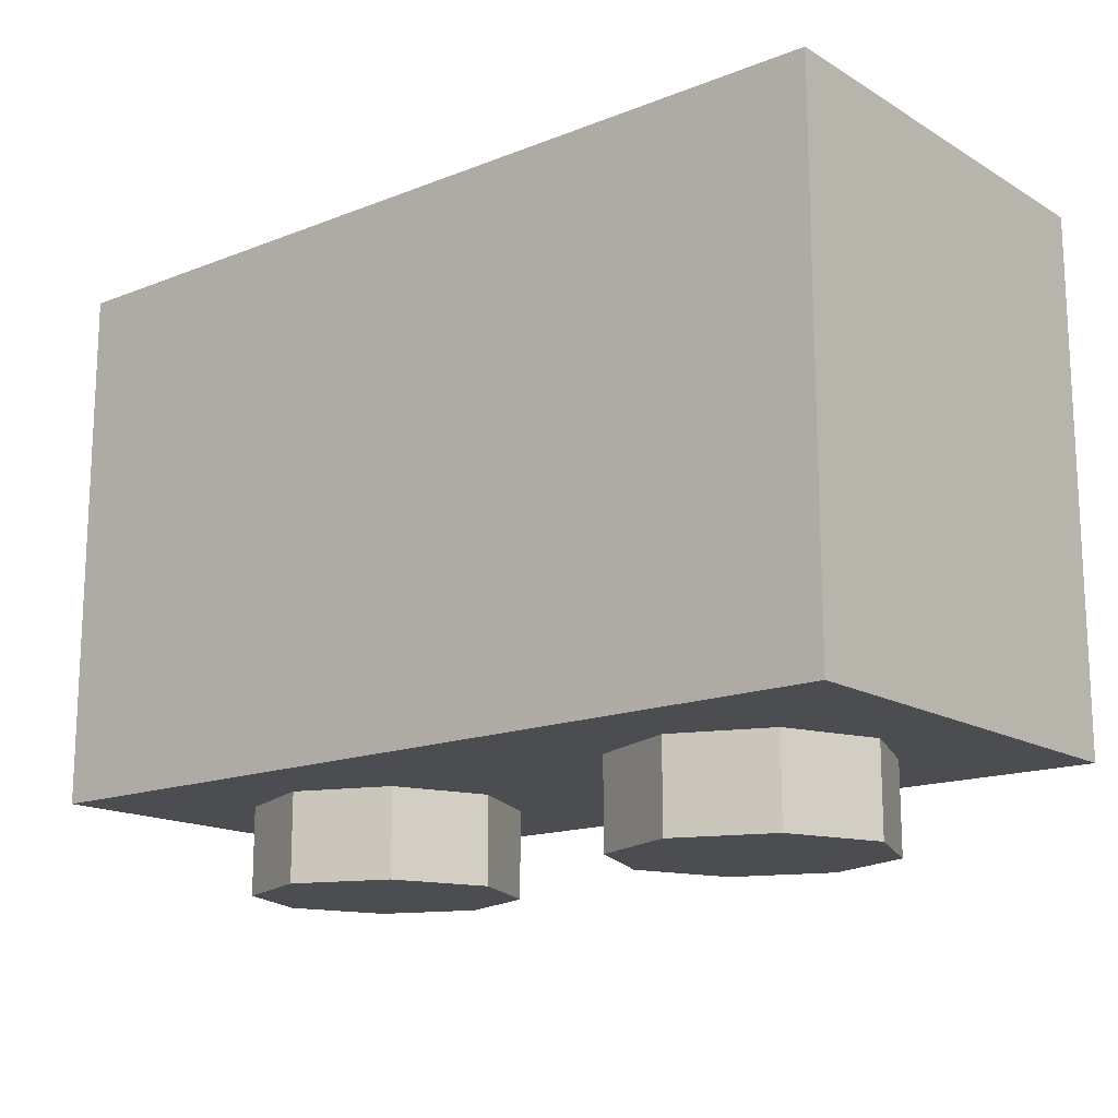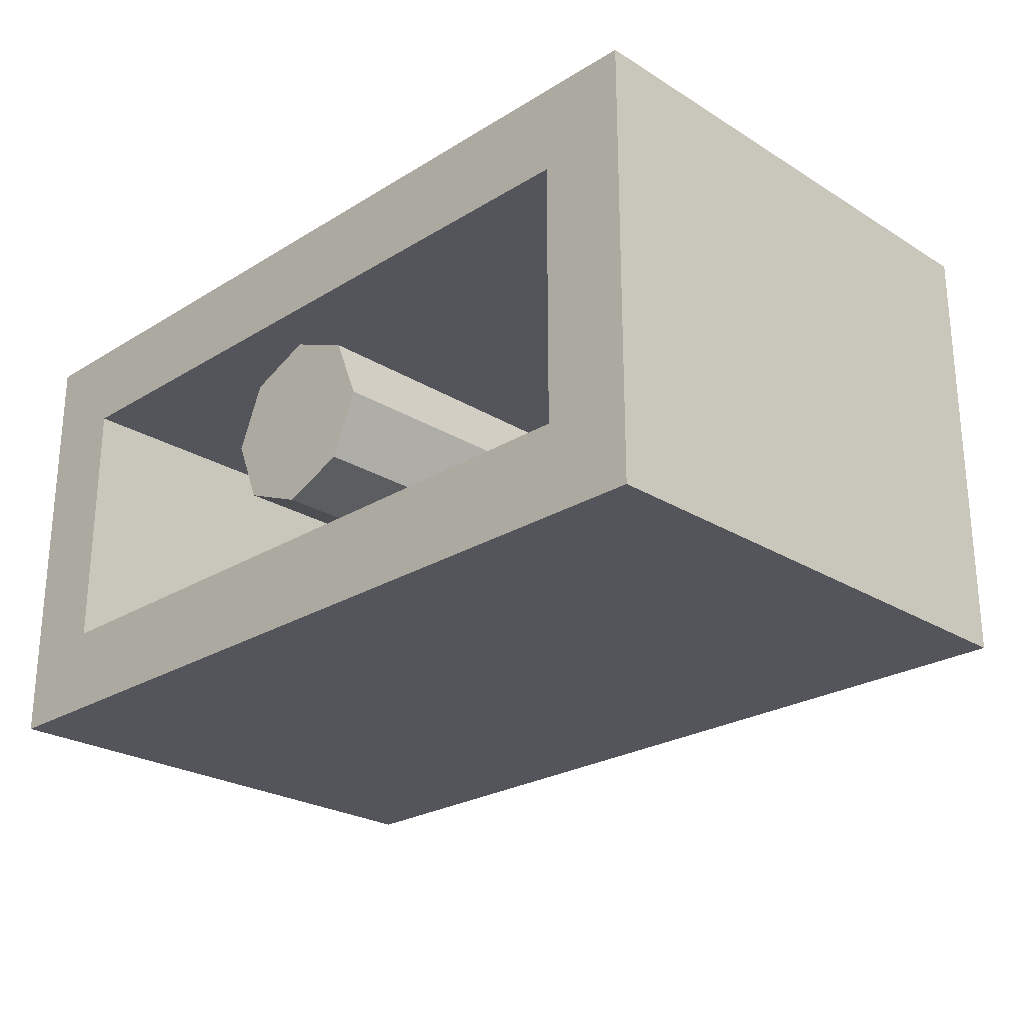
<metadata>
{"format":"obj","ext":"obj","renderer":"f3d","projection":"perspective","resolution":1024,"background":"white","views":[{"elev":-15.6,"azim":-140.6,"up":"+Y"},{"elev":-24.9,"azim":-135.1,"up":"+Z"}]}
</metadata>
<code>
v 0 1.2 0
v 0.2 1.2 0
v 0.1414 1.2 0.1414
v 0 1.2 0
v 0.1414 1.2 0.1414
v 0 1.2 0.2
v 0 1.2 0
v 0 1.2 0.2
v -0.1414 1.2 0.1414
v 0 1.2 0
v -0.1414 1.2 0.1414
v -0.2 1.2 0
v 0 1.2 0
v -0.2 1.2 0
v -0.1414 1.2 -0.1414
v 0 1.2 0
v -0.1414 1.2 -0.1414
v 0 1.2 -0.2
v 0 1.2 0
v 0 1.2 -0.2
v 0.1414 1.2 -0.1414
v 0 1.2 0
v 0.1414 1.2 -0.1414
v 0.2 1.2 0
v 0.1414 1.2 0.1414
v 0.2 1.2 0
v 0.2 0.2 0
v 0.1414 0.2 0.1414
v 0 1.2 0.2
v 0.1414 1.2 0.1414
v 0.1414 0.2 0.1414
v 0 0.2 0.2
v -0.1414 1.2 0.1414
v 0 1.2 0.2
v 0 0.2 0.2
v -0.1414 0.2 0.1414
v -0.2 1.2 0
v -0.1414 1.2 0.1414
v -0.1414 0.2 0.1414
v -0.2 0.2 0
v -0.1414 1.2 -0.1414
v -0.2 1.2 0
v -0.2 0.2 0
v -0.1414 0.2 -0.1414
v 0 1.2 -0.2
v -0.1414 1.2 -0.1414
v -0.1414 0.2 -0.1414
v 0 0.2 -0.2
v 0.1414 1.2 -0.1414
v 0 1.2 -0.2
v 0 0.2 -0.2
v 0.1414 0.2 -0.1414
v 0.2 1.2 0
v 0.1414 1.2 -0.1414
v 0.1414 0.2 -0.1414
v 0.2 0.2 0
v -0.8 0.2 0.3
v 0.8 0.2 0.3
v 0.8 0.2 -0.3
v -0.8 0.2 -0.3
v -0.8 0.2 0.3
v -0.8 1.2 0.3
v 0.8 1.2 0.3
v 0.8 0.2 0.3
v -0.8 0.2 -0.3
v -0.8 1.2 -0.3
v -0.8 1.2 0.3
v -0.8 0.2 0.3
v 0.8 0.2 -0.3
v 0.8 1.2 -0.3
v -0.8 1.2 -0.3
v -0.8 0.2 -0.3
v 0.8 0.2 0.3
v 0.8 1.2 0.3
v 0.8 1.2 -0.3
v 0.8 0.2 -0.3
v 1 1.2 0.5
v 0.8 1.2 0.3
v -0.8 1.2 0.3
v -1 1.2 0.5
v -1 1.2 0.5
v -0.8 1.2 0.3
v -0.8 1.2 -0.3
v -1 1.2 -0.5
v -1 1.2 -0.5
v -0.8 1.2 -0.3
v 0.8 1.2 -0.3
v 1 1.2 -0.5
v 1 1.2 -0.5
v 0.8 1.2 -0.3
v 0.8 1.2 0.3
v 1 1.2 0.5
v 1 0 0.5
v 1 0 -0.5
v -1 0 -0.5
v -1 0 0.5
v 1 0 0.5
v -1 0 0.5
v -1 1.2 0.5
v 1 1.2 0.5
v -1 0 0.5
v -1 0 -0.5
v -1 1.2 -0.5
v -1 1.2 0.5
v 1 0 -0.5
v 1 0 0.5
v 1 1.2 0.5
v 1 1.2 -0.5
v 0.7121 0 0.2121
v 0.8 0 0
v 0.8 -0.2 0
v 0.7121 -0.2 0.2121
v 0.5 0 0.3
v 0.7121 0 0.2121
v 0.7121 -0.2 0.2121
v 0.5 -0.2 0.3
v 0.2879 0 0.2121
v 0.5 0 0.3
v 0.5 -0.2 0.3
v 0.2879 -0.2 0.2121
v 0.2 0 0
v 0.2879 0 0.2121
v 0.2879 -0.2 0.2121
v 0.2 -0.2 0
v 0.2879 0 -0.2121
v 0.2 0 0
v 0.2 -0.2 0
v 0.2879 -0.2 -0.2121
v 0.5 0 -0.3
v 0.2879 0 -0.2121
v 0.2879 -0.2 -0.2121
v 0.5 -0.2 -0.3
v 0.7121 0 -0.2121
v 0.5 0 -0.3
v 0.5 -0.2 -0.3
v 0.7121 -0.2 -0.2121
v 0.8 0 0
v 0.7121 0 -0.2121
v 0.7121 -0.2 -0.2121
v 0.8 -0.2 0
v 0.5 -0.2 0
v 0.8 -0.2 0
v 0.7121 -0.2 0.2121
v 0.5 -0.2 0
v 0.7121 -0.2 0.2121
v 0.5 -0.2 0.3
v 0.5 -0.2 0
v 0.5 -0.2 0.3
v 0.2879 -0.2 0.2121
v 0.5 -0.2 0
v 0.2879 -0.2 0.2121
v 0.2 -0.2 0
v 0.5 -0.2 0
v 0.2 -0.2 0
v 0.2879 -0.2 -0.2121
v 0.5 -0.2 0
v 0.2879 -0.2 -0.2121
v 0.5 -0.2 -0.3
v 0.5 -0.2 0
v 0.5 -0.2 -0.3
v 0.7121 -0.2 -0.2121
v 0.5 -0.2 0
v 0.7121 -0.2 -0.2121
v 0.8 -0.2 0
v -0.2879 0 0.2121
v -0.2 0 0
v -0.2 -0.2 0
v -0.2879 -0.2 0.2121
v -0.5 0 0.3
v -0.2879 0 0.2121
v -0.2879 -0.2 0.2121
v -0.5 -0.2 0.3
v -0.7121 0 0.2121
v -0.5 0 0.3
v -0.5 -0.2 0.3
v -0.7121 -0.2 0.2121
v -0.8 0 0
v -0.7121 0 0.2121
v -0.7121 -0.2 0.2121
v -0.8 -0.2 0
v -0.7121 0 -0.2121
v -0.8 0 0
v -0.8 -0.2 0
v -0.7121 -0.2 -0.2121
v -0.5 0 -0.3
v -0.7121 0 -0.2121
v -0.7121 -0.2 -0.2121
v -0.5 -0.2 -0.3
v -0.2879 0 -0.2121
v -0.5 0 -0.3
v -0.5 -0.2 -0.3
v -0.2879 -0.2 -0.2121
v -0.2 0 0
v -0.2879 0 -0.2121
v -0.2879 -0.2 -0.2121
v -0.2 -0.2 0
v -0.5 -0.2 0
v -0.2 -0.2 0
v -0.2879 -0.2 0.2121
v -0.5 -0.2 0
v -0.2879 -0.2 0.2121
v -0.5 -0.2 0.3
v -0.5 -0.2 0
v -0.5 -0.2 0.3
v -0.7121 -0.2 0.2121
v -0.5 -0.2 0
v -0.7121 -0.2 0.2121
v -0.8 -0.2 0
v -0.5 -0.2 0
v -0.8 -0.2 0
v -0.7121 -0.2 -0.2121
v -0.5 -0.2 0
v -0.7121 -0.2 -0.2121
v -0.5 -0.2 -0.3
v -0.5 -0.2 0
v -0.5 -0.2 -0.3
v -0.2879 -0.2 -0.2121
v -0.5 -0.2 0
v -0.2879 -0.2 -0.2121
v -0.2 -0.2 0
v -0.45 0 -0.5
v 0.35 0 -0.5
v 0.2 0.1 -0.5
v -0.325 0.1 -0.5
v -0.325 0.1 -0.5
v 0.2 0.1 -0.5
v 0.1 0.2 -0.5
v -0.225 0.2 -0.5
v -0.225 0.2 -0.5
v 0.1 0.2 -0.5
v 0 0.3 -0.5
v -0.1 0.3 -0.5
v 0.1 0.2 -0.5
v 0.05 0.375 -0.5
v 0 0.3 -0.5
v -0.225 0.2 -0.5
v -0.1 0.3 -0.5
v -0.125 0.4 -0.5
v -0.1 0.3 -0.5
v 0 0.3 -0.5
v -0.075 0.55 -0.5
v 0 0.3 -0.5
v -0.025 0.6 -0.5
v -0.05 0.6 -0.5
v -0.075 0.55 -0.5
v -0.025 1.1 -0.5
v -0.05 1.075 -0.5
v 0.025 1 -0.5
v 0.025 1 -0.5
v -0.05 1.075 -0.5
v 0.05 0.6 -0.5
v 0.075 0.75 -0.5
v 0.075 0.75 -0.5
v 0.05 0.6 -0.5
v 0.1 0.6 -0.5
v 0.1 0.6 -0.5
v 0.05 0.6 -0.5
v 0.2 0.2 -0.5
v 0.225 0.3 -0.5
v 0.225 0.3 -0.5
v 0.2 0.2 -0.5
v 0.275 0.2 -0.5
v 0.275 0.3 -0.5
v 0.2 0.2 -0.5
v 0.325 0.1 -0.5
v 0.35 0.15 -0.5
v 0.275 0.2 -0.5
v 0.325 0.1 -0.5
v 0.4 0.1 -0.5
v 0.4 0.15 -0.5
v 0.35 0.15 -0.5
v 0.4 0.1 -0.5
v 0.5 0.2 -0.5
v 0.5 0.25 -0.5
v 0.4 0.15 -0.5
v 0.5 0.2 -0.5
v 0.6 0.4 -0.5
v 0.5 0.25 -0.5
v 0.275 0.3 -0.5
v 0.275 0.2 -0.5
v 0.425 0.35 -0.5
v 0.35 0.35 -0.5
v 0.35 0.35 -0.5
v 0.425 0.35 -0.5
v 0.55 0.6 -0.5
v 0.5 0.6 -0.5
v 0.5 0.6 -0.5
v 0.55 0.6 -0.5
v 0.6 0.825 -0.5
v 0.525 0.75 -0.5
v 0.525 0.75 -0.5
v 0.6 0.825 -0.5
v 0.45 0.8 -0.5
v 0.4 0.75 -0.5
v 0.4 0.75 -0.5
v 0.45 0.8 -0.5
v 0.25 0.875 -0.5
v 0.275 0.8 -0.5
v 0.275 0.8 -0.5
v 0.25 0.875 -0.5
v 0.15 0.9 -0.5
v 0.45 0.95 -0.5
v 0.45 0.975 -0.5
v 0.3 0.95 -0.5
v 0.35 0.9 -0.5
v 0.35 0.9 -0.5
v 0.3 0.95 -0.5
v 0.25 0.875 -0.5
v 0.25 0.875 -0.5
v 0.3 0.95 -0.5
v 0.1 1 -0.5
v 0.15 0.9 -0.5
v 0.15 0.9 -0.5
v 0.1 1 -0.5
v -0.025 1.1 -0.5
v 0.025 1 -0.5
v 0.025 1 -0.5
v 0.075 0.75 -0.5
v 0.1 0.85 -0.5
v 0.025 1 -0.5
v 0.1 0.85 -0.5
v 0.15 0.9 -0.5
v 0.1 0.6 -0.5
v 0.225 0.3 -0.5
v 0.275 0.3 -0.5
v 0.225 0.55 -0.5
v 0.275 0.3 -0.5
v 0.35 0.35 -0.5
v 0.5 0.6 -0.5
v 0.225 0.55 -0.5
v 0.225 0.55 -0.5
v 0.5 0.6 -0.5
v 0.525 0.75 -0.5
v 0.3 0.65 -0.5
v 0.3 0.65 -0.5
v 0.525 0.75 -0.5
v 0.4 0.75 -0.5
v 0.3 0.65 -0.5
v 0.4 0.75 -0.5
v 0.275 0.8 -0.5
v 0.275 0.2 -0.5
v 0.35 0.15 -0.5
v 0.4 0.15 -0.5
v 0.425 0.35 -0.5
v 0.425 0.35 -0.5
v 0.4 0.15 -0.5
v 0.5 0.25 -0.5
v 0.425 0.35 -0.5
v 0.5 0.25 -0.5
v 0.6 0.4 -0.5
v 0.55 0.6 -0.5
v 0.25 0.875 -0.5
v 0.45 0.8 -0.5
v 0.35 0.9 -0.5
v 0.35 0.9 -0.5
v 0.45 0.8 -0.5
v 0.6 0.825 -0.5
v 0.45 0.95 -0.5
v 0.4 0.1 -0.5
v 1 0 -0.5
v 0.5 0.2 -0.5
v 0.5 0.2 -0.5
v 1 0 -0.5
v 0.6 0.4 -0.5
v 0.6 0.4 -0.5
v 1 0 -0.5
v 1 1.2 -0.5
v 0.55 0.6 -0.5
v 0.6 0.4 -0.5
v 1 1.2 -0.5
v 0.6 0.825 -0.5
v 0.6 0.825 -0.5
v 1 1.2 -0.5
v 0.45 0.975 -0.5
v 0.45 0.95 -0.5
v 0.3 0.95 -0.5
v 0.45 0.975 -0.5
v 1 1.2 -0.5
v 0.1 1 -0.5
v 0.1 1 -0.5
v 1 1.2 -0.5
v -0.025 1.1 -0.5
v -0.05 1.075 -0.5
v -0.025 0.6 -0.5
v 0.05 0.6 -0.5
v 0.05 0.6 -0.5
v -0.025 0.6 -0.5
v 0 0.3 -0.5
v 0.05 0.375 -0.5
v 0.05 0.6 -0.5
v 0.05 0.375 -0.5
v 0.1 0.2 -0.5
v 0.2 0.2 -0.5
v 0.1 0.2 -0.5
v 0.2 0.1 -0.5
v 0.2 0.2 -0.5
v 0.2 0.2 -0.5
v 0.2 0.1 -0.5
v 0.35 0 -0.5
v 0.325 0.1 -0.5
v 0.325 0.1 -0.5
v 0.35 0 -0.5
v 1 0 -0.5
v 0.4 0.1 -0.5
v 0.1 0.7 -0.5
v 0.15 0.7 -0.5
v 0.175 0.8 -0.5
v 0.125 0.8 -0.5
v 0.075 0.75 -0.5
v 0.1 0.6 -0.5
v 0.1 0.7 -0.5
v 0.1 0.7 -0.5
v 0.1 0.6 -0.5
v 0.225 0.55 -0.5
v 0.15 0.7 -0.5
v 0.15 0.7 -0.5
v 0.225 0.55 -0.5
v 0.3 0.65 -0.5
v 0.15 0.7 -0.5
v 0.3 0.65 -0.5
v 0.275 0.8 -0.5
v 0.175 0.8 -0.5
v 0.175 0.8 -0.5
v 0.275 0.8 -0.5
v 0.15 0.9 -0.5
v 0.175 0.8 -0.5
v 0.15 0.9 -0.5
v 0.1 0.85 -0.5
v 0.125 0.8 -0.5
v 0.125 0.8 -0.5
v 0.1 0.85 -0.5
v 0.075 0.75 -0.5
v 0.1 0.7 -0.5
v -0.175 1 -0.5
v -0.1 1.075 -0.5
v -0.125 1.1 -0.5
v -0.2 0.6 -0.5
v -0.1 1.075 -0.5
v -0.175 1 -0.5
v -0.225 0.75 -0.5
v -0.25 0.6 -0.5
v -0.2 0.6 -0.5
v -0.225 0.75 -0.5
v -0.35 0.2 -0.5
v -0.2 0.6 -0.5
v -0.25 0.6 -0.5
v -0.375 0.3 -0.5
v -0.425 0.2 -0.5
v -0.35 0.2 -0.5
v -0.375 0.3 -0.5
v -0.425 0.3 -0.5
v -0.5 0.15 -0.5
v -0.475 0.1 -0.5
v -0.35 0.2 -0.5
v -0.425 0.2 -0.5
v -0.55 0.15 -0.5
v -0.55 0.1 -0.5
v -0.475 0.1 -0.5
v -0.5 0.15 -0.5
v -0.65 0.25 -0.5
v -0.65 0.2 -0.5
v -0.55 0.1 -0.5
v -0.55 0.15 -0.5
v -0.65 0.25 -0.5
v -0.75 0.4 -0.5
v -0.65 0.2 -0.5
v -0.575 0.35 -0.5
v -0.425 0.2 -0.5
v -0.425 0.3 -0.5
v -0.5 0.35 -0.5
v -0.7 0.6 -0.5
v -0.575 0.35 -0.5
v -0.5 0.35 -0.5
v -0.65 0.6 -0.5
v -0.75 0.825 -0.5
v -0.7 0.6 -0.5
v -0.65 0.6 -0.5
v -0.675 0.75 -0.5
v -0.6 0.8 -0.5
v -0.75 0.825 -0.5
v -0.675 0.75 -0.5
v -0.55 0.75 -0.5
v -0.4 0.875 -0.5
v -0.6 0.8 -0.5
v -0.55 0.75 -0.5
v -0.425 0.8 -0.5
v -0.3 0.9 -0.5
v -0.4 0.875 -0.5
v -0.425 0.8 -0.5
v -0.45 0.95 -0.5
v -0.6 0.975 -0.5
v -0.6 0.95 -0.5
v -0.5 0.9 -0.5
v -0.4 0.875 -0.5
v -0.45 0.95 -0.5
v -0.5 0.9 -0.5
v -0.25 1 -0.5
v -0.45 0.95 -0.5
v -0.4 0.875 -0.5
v -0.3 0.9 -0.5
v -0.125 1.1 -0.5
v -0.25 1 -0.5
v -0.3 0.9 -0.5
v -0.175 1 -0.5
v -0.25 0.85 -0.5
v -0.225 0.75 -0.5
v -0.175 1 -0.5
v -0.3 0.9 -0.5
v -0.25 0.85 -0.5
v -0.175 1 -0.5
v -0.425 0.3 -0.5
v -0.375 0.3 -0.5
v -0.25 0.6 -0.5
v -0.375 0.55 -0.5
v -0.65 0.6 -0.5
v -0.5 0.35 -0.5
v -0.425 0.3 -0.5
v -0.375 0.55 -0.5
v -0.675 0.75 -0.5
v -0.65 0.6 -0.5
v -0.375 0.55 -0.5
v -0.45 0.65 -0.5
v -0.55 0.75 -0.5
v -0.675 0.75 -0.5
v -0.45 0.65 -0.5
v -0.425 0.8 -0.5
v -0.55 0.75 -0.5
v -0.45 0.65 -0.5
v -0.55 0.15 -0.5
v -0.5 0.15 -0.5
v -0.425 0.2 -0.5
v -0.575 0.35 -0.5
v -0.65 0.25 -0.5
v -0.55 0.15 -0.5
v -0.575 0.35 -0.5
v -0.75 0.4 -0.5
v -0.65 0.25 -0.5
v -0.575 0.35 -0.5
v -0.7 0.6 -0.5
v -0.5 0.9 -0.5
v -0.6 0.8 -0.5
v -0.4 0.875 -0.5
v -0.75 0.825 -0.5
v -0.6 0.8 -0.5
v -0.5 0.9 -0.5
v -0.6 0.95 -0.5
v -0.65 0.2 -0.5
v -1 0 -0.5
v -0.55 0.1 -0.5
v -0.75 0.4 -0.5
v -1 0 -0.5
v -0.65 0.2 -0.5
v -1 1.2 -0.5
v -1 0 -0.5
v -0.75 0.4 -0.5
v -1 1.2 -0.5
v -0.75 0.4 -0.5
v -0.7 0.6 -0.5
v -0.75 0.825 -0.5
v -0.6 0.975 -0.5
v -1 1.2 -0.5
v -0.75 0.825 -0.5
v -0.6 0.95 -0.5
v -1 1.2 -0.5
v -0.6 0.975 -0.5
v -0.45 0.95 -0.5
v -0.25 1 -0.5
v -0.125 1.1 -0.5
v -1 1.2 -0.5
v -0.25 1 -0.5
v -0.2 0.6 -0.5
v -0.075 0.55 -0.5
v -0.05 0.6 -0.5
v -0.1 1.075 -0.5
v -0.1 0.3 -0.5
v -0.075 0.55 -0.5
v -0.125 0.4 -0.5
v -0.075 0.55 -0.5
v -0.2 0.6 -0.5
v -0.125 0.4 -0.5
v -0.225 0.2 -0.5
v -0.125 0.4 -0.5
v -0.2 0.6 -0.5
v -0.35 0.2 -0.5
v -0.35 0.2 -0.5
v -0.325 0.1 -0.5
v -0.225 0.2 -0.5
v -0.45 0 -0.5
v -0.325 0.1 -0.5
v -0.35 0.2 -0.5
v -0.475 0.1 -0.5
v -1 0 -0.5
v -0.45 0 -0.5
v -0.475 0.1 -0.5
v -0.55 0.1 -0.5
v -0.4 0.7 -0.5
v -0.35 0.7 -0.5
v -0.325 0.8 -0.5
v -0.375 0.8 -0.5
v -0.4 0.7 -0.5
v -0.45 0.65 -0.5
v -0.375 0.55 -0.5
v -0.35 0.7 -0.5
v -0.35 0.7 -0.5
v -0.375 0.55 -0.5
v -0.25 0.6 -0.5
v -0.35 0.7 -0.5
v -0.25 0.6 -0.5
v -0.225 0.75 -0.5
v -0.325 0.8 -0.5
v -0.325 0.8 -0.5
v -0.225 0.75 -0.5
v -0.25 0.85 -0.5
v -0.3 0.9 -0.5
v -0.325 0.8 -0.5
v -0.3 0.9 -0.5
v -0.375 0.8 -0.5
v -0.425 0.8 -0.5
v -0.375 0.8 -0.5
v -0.3 0.9 -0.5
v -0.375 0.8 -0.5
v -0.425 0.8 -0.5
v -0.45 0.65 -0.5
v -0.4 0.7 -0.5
v -1 1.2 -0.5
v -0.15 1.1 -0.5
v -0.025 1.1 -0.5
v 1 1.2 -0.5
v -0.125 1.1 -0.5
v -0.1 1.075 -0.5
v -0.05 1.075 -0.5
v -0.025 1.1 -0.5
v -0.1 1.075 -0.5
v -0.05 0.6 -0.5
v -0.025 0.6 -0.5
v -0.05 1.075 -0.5
g mesh1442034
f 1 3 2
f 4 6 5
f 7 9 8
f 10 12 11
f 13 15 14
f 16 18 17
f 19 21 20
f 22 24 23
g mesh1442036
f 25 27 26
f 27 25 28
f 29 31 30
f 31 29 32
f 33 35 34
f 35 33 36
f 37 39 38
f 39 37 40
f 41 43 42
f 43 41 44
f 45 47 46
f 47 45 48
f 49 51 50
f 51 49 52
f 53 55 54
f 55 53 56
g mesh1442039
f 57 58 59
f 59 60 57
f 61 62 63
f 63 64 61
f 65 66 67
f 67 68 65
f 69 70 71
f 71 72 69
f 73 74 75
f 75 76 73
f 77 78 79
f 79 80 77
f 81 82 83
f 83 84 81
f 85 86 87
f 87 88 85
f 89 90 91
f 91 92 89
g mesh1442041
f 93 95 94
f 95 93 96
f 97 99 98
f 99 97 100
f 101 103 102
f 103 101 104
f 105 107 106
f 107 105 108
g mesh1442046
f 109 111 110
f 111 109 112
f 113 115 114
f 115 113 116
f 117 119 118
f 119 117 120
f 121 123 122
f 123 121 124
f 125 127 126
f 127 125 128
f 129 131 130
f 131 129 132
f 133 135 134
f 135 133 136
f 137 139 138
f 139 137 140
g mesh1442048
f 141 142 143
f 144 145 146
f 147 148 149
f 150 151 152
f 153 154 155
f 156 157 158
f 159 160 161
f 162 163 164
g mesh1442054
f 165 167 166
f 167 165 168
f 169 171 170
f 171 169 172
f 173 175 174
f 175 173 176
f 177 179 178
f 179 177 180
f 181 183 182
f 183 181 184
f 185 187 186
f 187 185 188
f 189 191 190
f 191 189 192
f 193 195 194
f 195 193 196
g mesh1442056
f 197 198 199
f 200 201 202
f 203 204 205
f 206 207 208
f 209 210 211
f 212 213 214
f 215 216 217
f 218 219 220
g mesh1442060
f 221 223 222
f 223 221 224
f 225 227 226
f 227 225 228
f 229 231 230
f 231 229 232
f 233 235 234
f 236 238 237
f 239 241 240
f 242 244 243
f 244 242 245
f 246 248 247
f 249 251 250
f 251 249 252
f 253 255 254
f 256 258 257
f 258 256 259
f 260 262 261
f 262 260 263
f 264 266 265
f 266 264 267
f 268 270 269
f 270 268 271
f 272 274 273
f 274 272 275
f 276 278 277
f 279 281 280
f 281 279 282
f 283 285 284
f 285 283 286
f 287 289 288
f 289 287 290
f 291 293 292
f 293 291 294
f 295 297 296
f 297 295 298
f 299 301 300
f 302 304 303
f 304 302 305
f 306 308 307
f 309 311 310
f 311 309 312
f 313 315 314
f 315 313 316
f 317 319 318
f 320 322 321
f 323 325 324
f 325 323 326
f 327 329 328
f 329 327 330
f 331 333 332
f 333 331 334
f 335 337 336
f 338 340 339
f 341 343 342
f 343 341 344
f 345 347 346
f 348 350 349
f 350 348 351
f 352 354 353
f 355 357 356
f 357 355 358
f 359 361 360
f 362 364 363
f 365 367 366
f 368 370 369
f 370 368 371
f 372 374 373
f 374 372 375
f 376 378 377
f 378 376 379
f 380 382 381
f 383 385 384
f 386 388 387
f 388 386 389
f 390 392 391
f 392 390 393
f 394 396 395
f 397 399 398
f 399 397 400
f 401 403 402
f 403 401 404
f 405 407 406
f 407 405 408
f 409 411 410
f 412 414 413
f 414 412 415
f 416 418 417
f 419 421 420
f 421 419 422
f 423 425 424
f 426 428 427
f 428 426 429
f 430 432 431
f 432 430 433
g mesh1442061
f 434 436 435
f 437 439 438
f 439 437 440
f 441 443 442
f 444 446 445
f 446 444 447
f 448 450 449
f 450 448 451
f 452 454 453
f 454 452 455
f 456 458 457
f 458 456 459
f 460 462 461
f 462 460 463
f 464 466 465
f 467 469 468
f 469 467 470
f 471 473 472
f 473 471 474
f 475 477 476
f 477 475 478
f 479 481 480
f 481 479 482
f 483 485 484
f 485 483 486
f 487 489 488
f 490 492 491
f 492 490 493
f 494 496 495
f 497 499 498
f 499 497 500
f 501 503 502
f 503 501 504
f 505 507 506
f 508 510 509
f 511 513 512
f 513 511 514
f 515 517 516
f 517 515 518
f 519 521 520
f 521 519 522
f 523 525 524
f 526 528 527
f 529 531 530
f 531 529 532
f 533 535 534
f 536 538 537
f 538 536 539
f 540 542 541
f 543 545 544
f 545 543 546
f 547 549 548
f 550 552 551
f 553 555 554
f 556 558 557
f 558 556 559
f 560 562 561
f 562 560 563
f 564 566 565
f 566 564 567
f 568 570 569
f 571 573 572
f 573 571 574
f 575 577 576
f 578 580 579
f 581 583 582
f 583 581 584
f 585 587 586
f 588 590 589
f 590 588 591
f 592 594 593
f 594 592 595
f 596 598 597
f 598 596 599
f 600 602 601
f 602 600 603
f 604 606 605
f 607 609 608
f 609 607 610
f 611 613 612
f 613 611 614
f 615 617 616
f 618 620 619
f 621 623 622
f 623 621 624
f 625 627 626
f 627 625 628
f 629 631 630
f 631 629 632
f 633 635 634
f 635 633 636

</code>
